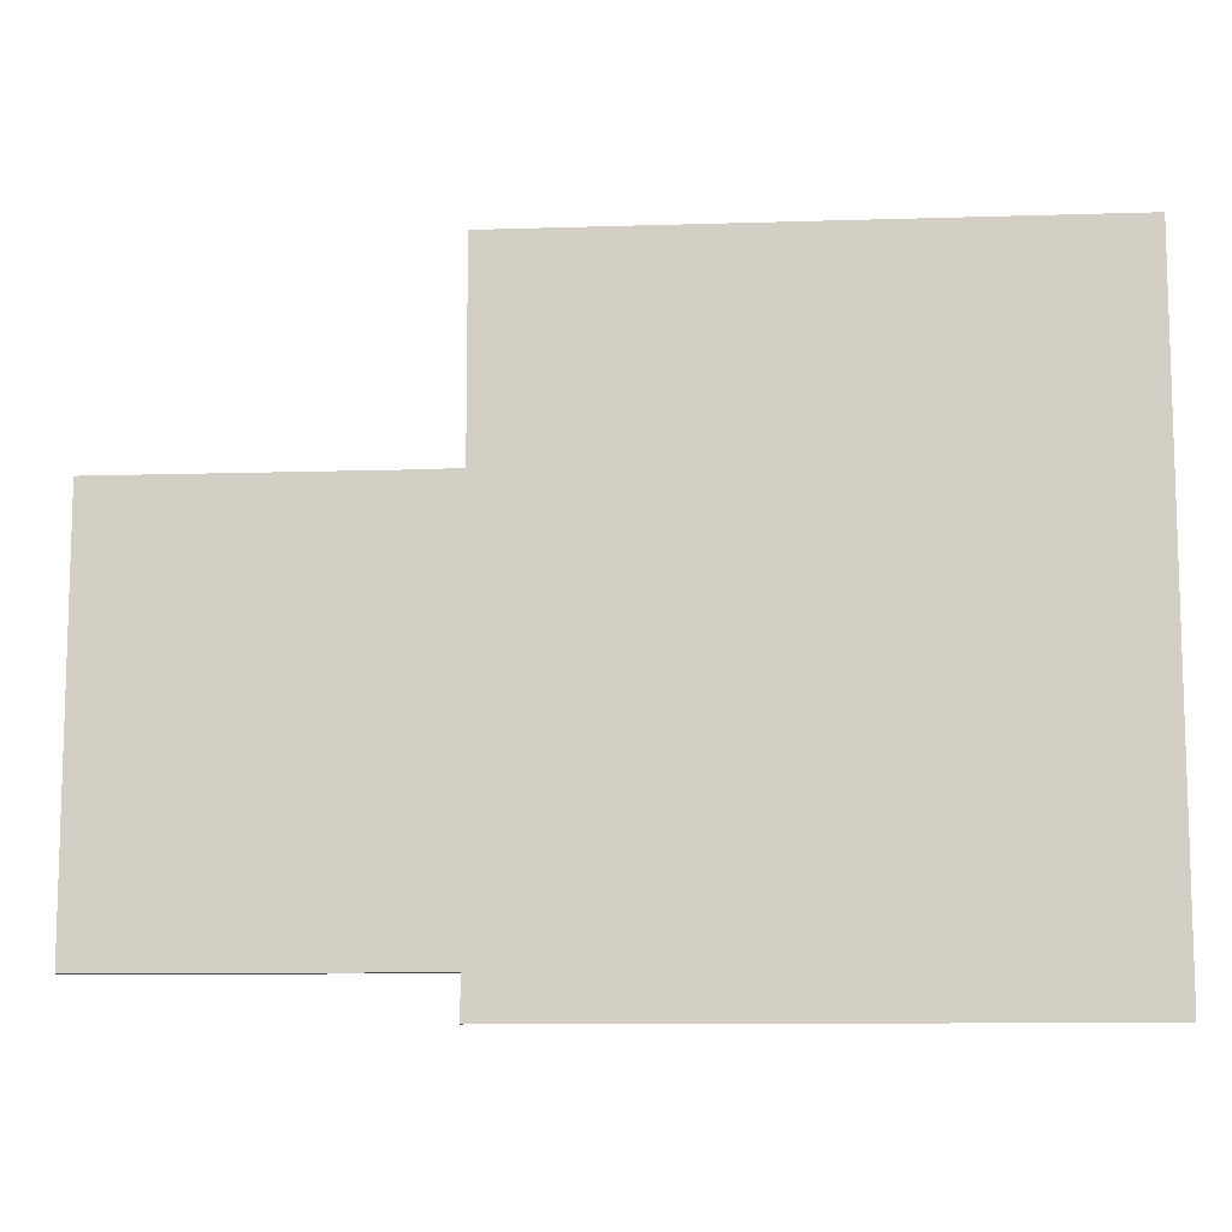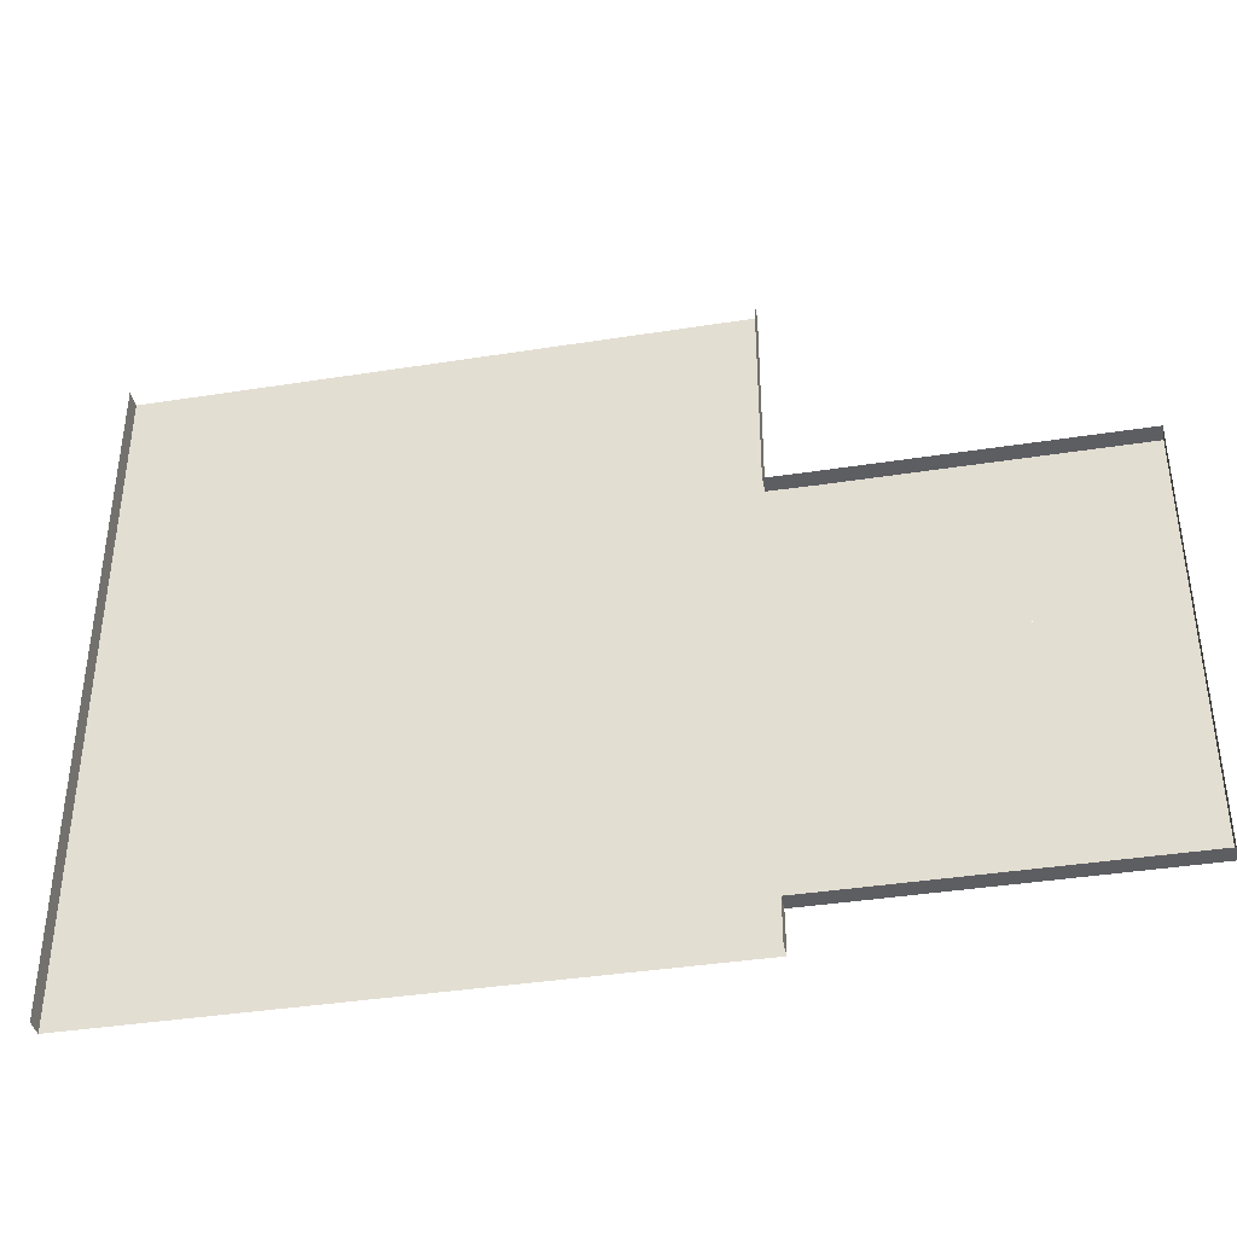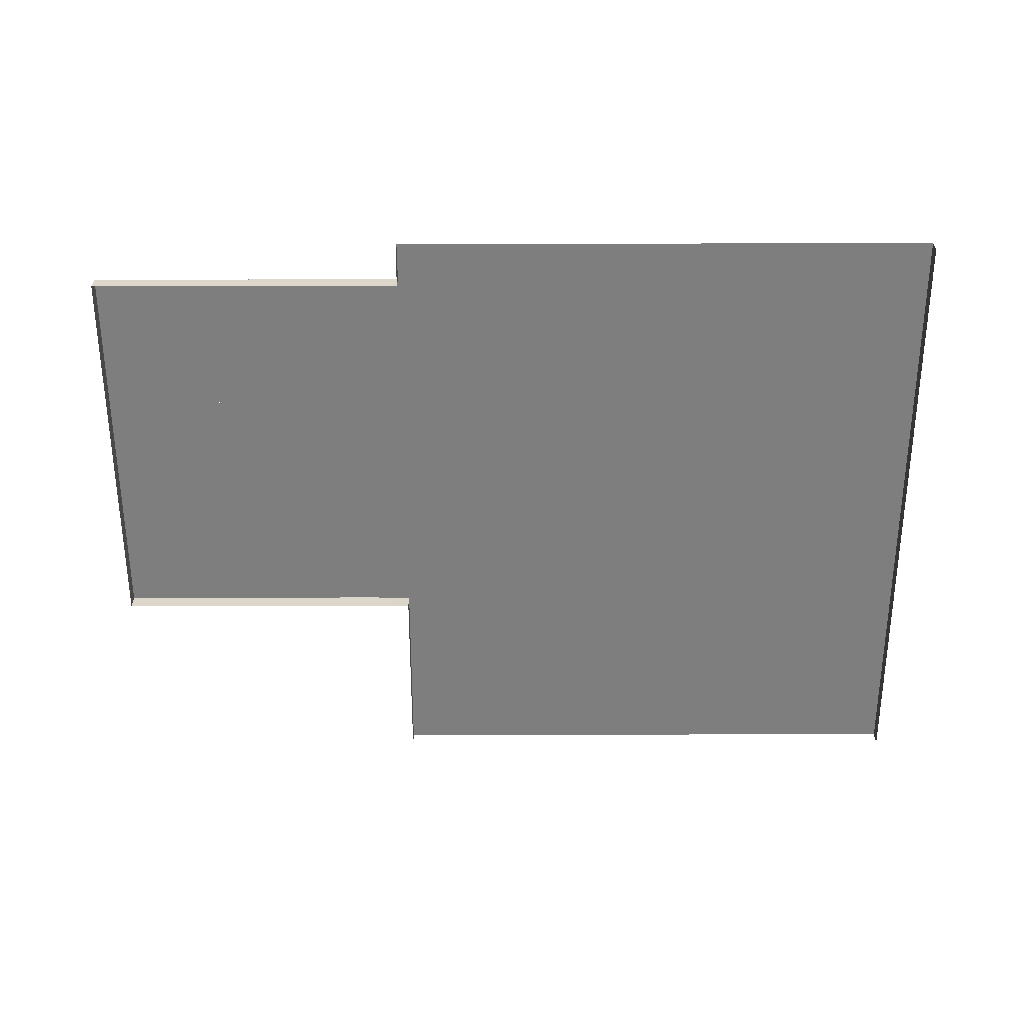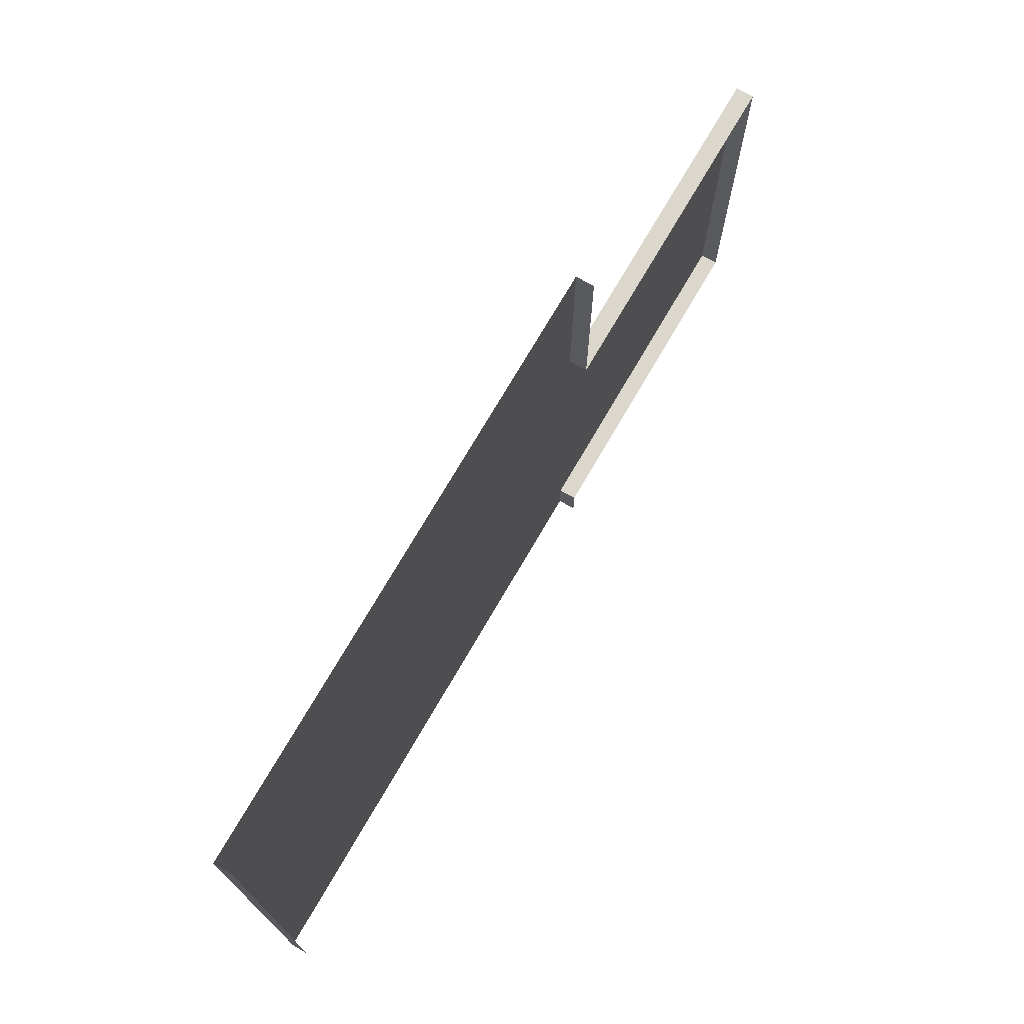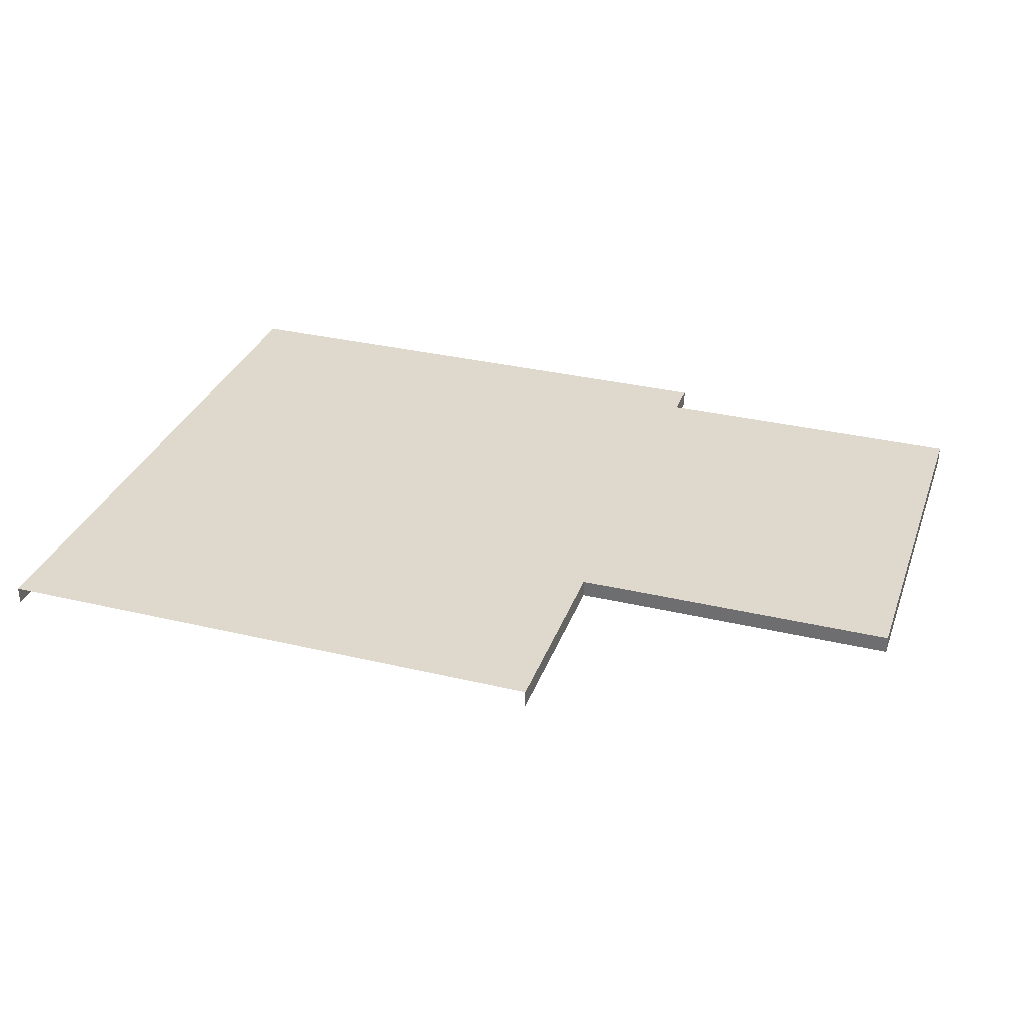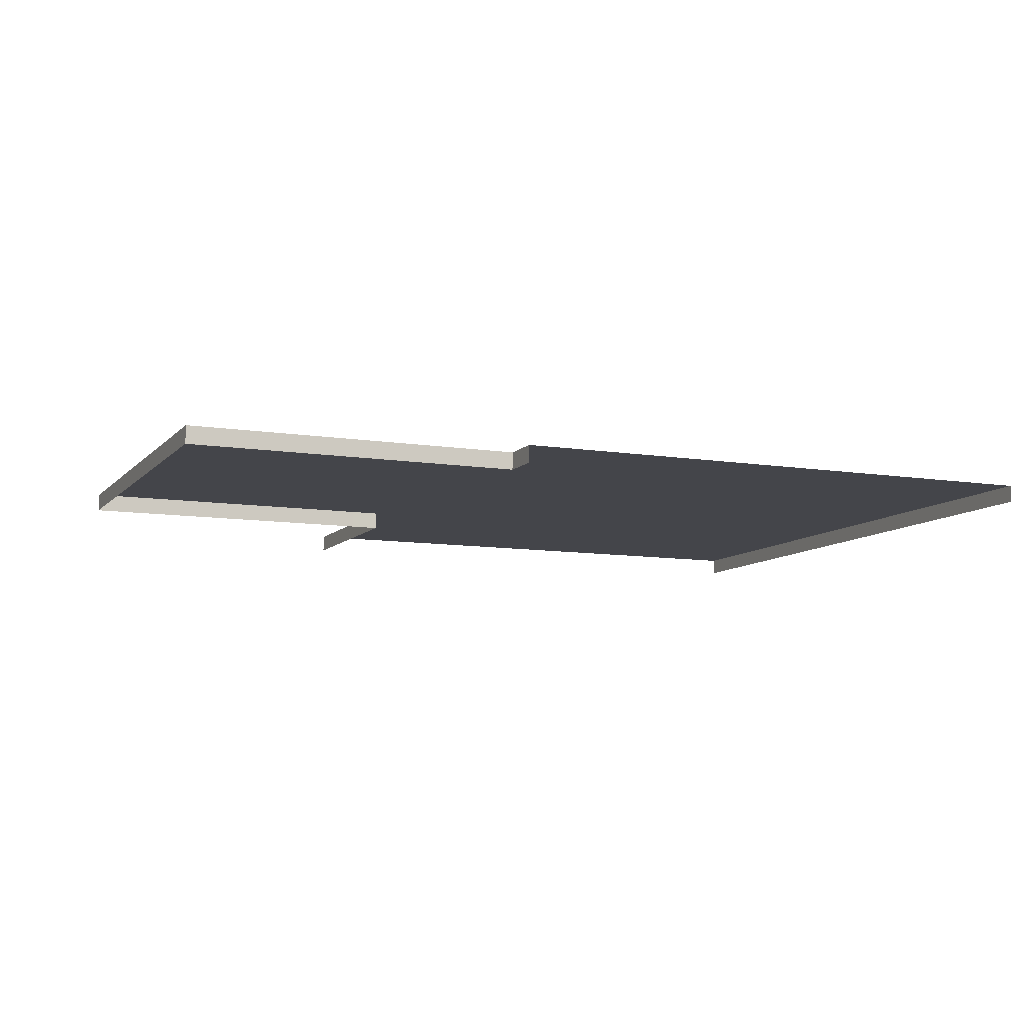
<metadata>
{"format":"obj","ext":"obj","renderer":"f3d","projection":"perspective","resolution":1024,"background":"white","views":[{"elev":-10.4,"azim":-175.5,"up":"+Z"},{"elev":-38.9,"azim":11.2,"up":"+Z"},{"elev":-59.5,"azim":-179.9,"up":"+Y"},{"elev":73.4,"azim":-59.8,"up":"+Z"},{"elev":32.2,"azim":18.4,"up":"+Y"},{"elev":-9.3,"azim":156.7,"up":"+Y"}]}
</metadata>
<code>
v 5.254 0.3183 -6
v 5.254 -0.001479 -6
v 5.253 -0.001479 -5.252
v 5.249 0.3183 -5.253
v 0 0.3183 -1.462
v 3 0.3183 0.003166
v 0 0.3183 6
v 3 0.3183 6
v -3 0.3183 6
v 0 0.3183 -6
v -3 0.3183 -6
v -4.934 0.3183 6
v -4.934 0.3183 -6
v -5.254 0.3183 6
v -5.254 0.3183 -6
v 3 0.3183 -2.999
v 3 0.3183 -6
v 3 0.3183 -1.501
v 5.254 0.3183 -6
v 5.249 0.3183 -5.253
v 3 0.3183 -2.999
v 3 0.3183 -6
v -5.254 0.3183 -6
v -5.254 0.3183 6
v -5.254 -0.001479 6
v -5.254 -0.001479 -6
v 5.249 0.3183 2.265
v 5.254 0.3183 6
v 3 0.3183 6
v 3 0.3183 0.003166
v 5.251 -0.001835 2.258
v 5.254 -0.001479 6
v 5.254 0.3183 6
v 5.249 0.3183 2.265
v 6 0.3183 2.254
v 6 -0.001479 2.254
v 5.251 -0.001835 2.258
v 5.249 0.3183 2.265
v 6 0.3183 2.254
v 5.249 0.3183 2.265
v 3 0.3183 0.003166
v 6 0.3183 0.0008316
v 6 0.3183 -3
v 3 0.3183 -2.999
v 5.249 0.3183 -5.253
v 6 0.3183 -5.254
v 6 0.3183 -5.254
v 5.249 0.3183 -5.253
v 5.253 -0.001479 -5.252
v 6 -0.001479 -5.254
v 6 0.3183 -1.5
v 3 0.3183 -1.501
v 3 0.3183 -2.999
v 6 0.3183 -3
v 6 0.3183 -1.5
v 6 0.3183 0.0008316
v 3 0.3183 0.003166
v 3 0.3183 -1.501
v 6 0.3183 2.254
v 11.25 0.3183 2.254
v 11.25 -0.001479 2.254
v 6 -0.001479 2.254
v 6 0.3183 0.0008316
v 9 0.3183 0.000248
v 10.93 0.3183 1.934
v 6 0.3183 2.254
v 11.25 0.3183 2.254
v 11.25 0.3183 -5.253
v 6 0.3183 -5.254
v 6 -0.001479 -5.254
v 11.25 -0.001479 -5.253
v 6 0.3183 -3
v 6 0.3183 -5.254
v 11.25 0.3183 -5.253
v 10.93 0.3183 -4.934
v 9 0.3183 -3
v 11.25 0.3183 2.254
v 11.25 0.3183 -5.253
v 11.25 -0.001479 -5.253
v 11.25 -0.001479 2.254
v 10.93 0.3183 1.934
v 10.93 0.3183 -4.934
v 11.25 0.3183 -5.253
v 11.25 0.3183 2.254
v 9 0.3183 0.000248
v 9 0.3183 -3
v 9 0.3183 -1.499
v 6 0.3183 -1.5
v 6 0.3183 -3
v 9 0.3183 -3
v 9 0.3183 -1.499
v 9 0.3183 0.000248
v 6 0.3183 0.0008316
v 6 0.3183 -1.5
g Road5_1214_346
f 1 3 2
f 1 4 3
f 5 7 6
f 6 7 8
f 5 9 7
f 10 9 5
f 9 10 11
f 11 12 9
f 11 13 12
f 13 14 12
f 13 15 14
f 5 16 10
f 10 16 17
f 16 5 18
f 18 5 6
f 19 21 20
f 19 22 21
f 23 25 24
f 23 26 25
f 27 29 28
f 27 30 29
f 31 33 32
f 31 34 33
f 35 37 36
f 35 38 37
f 39 41 40
f 39 42 41
f 43 45 44
f 43 46 45
f 47 49 48
f 47 50 49
f 51 53 52
f 51 54 53
f 55 57 56
f 55 58 57
f 59 61 60
f 59 62 61
f 63 65 64
f 65 63 66
f 65 66 67
f 68 70 69
f 68 71 70
f 72 74 73
f 74 72 75
f 75 72 76
f 77 79 78
f 77 80 79
f 81 83 82
f 81 84 83
f 85 81 82
f 85 82 86
f 87 89 88
f 87 90 89
f 91 93 92
f 91 94 93

</code>
